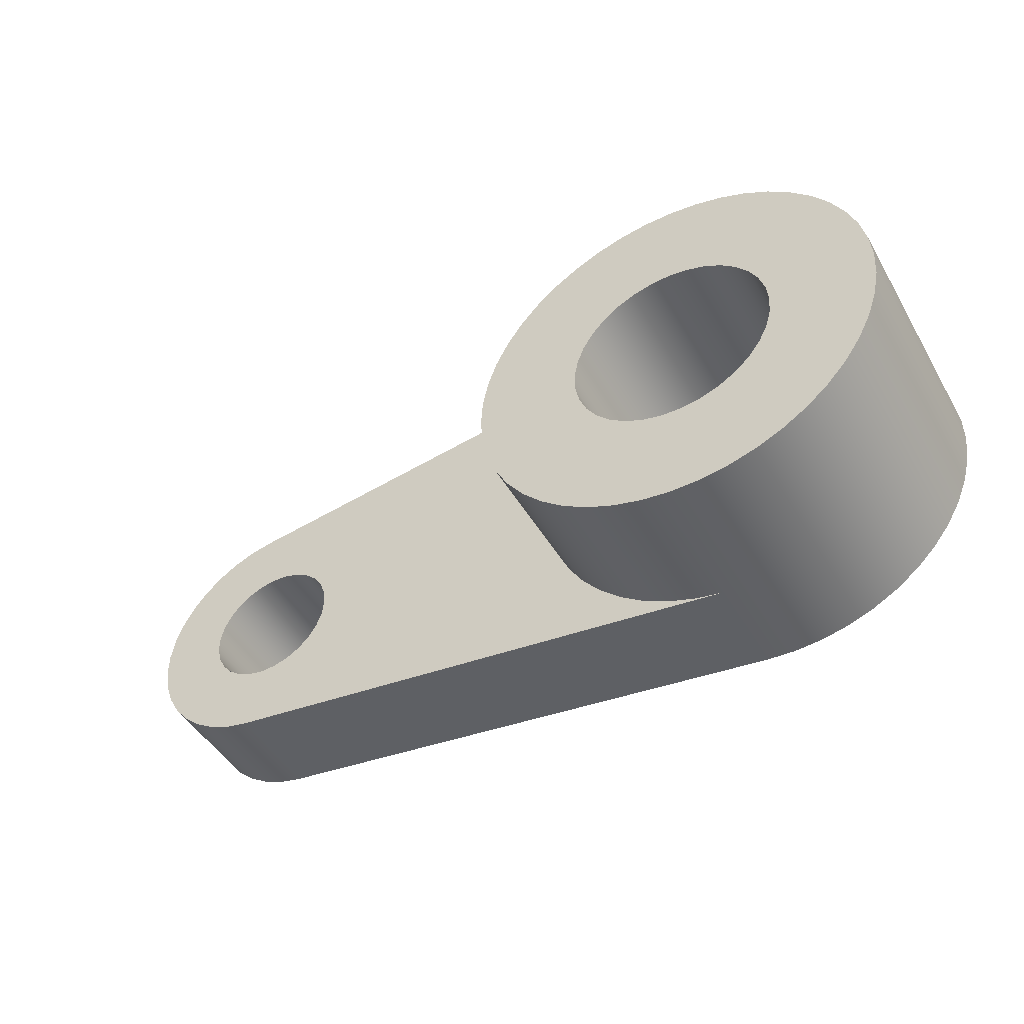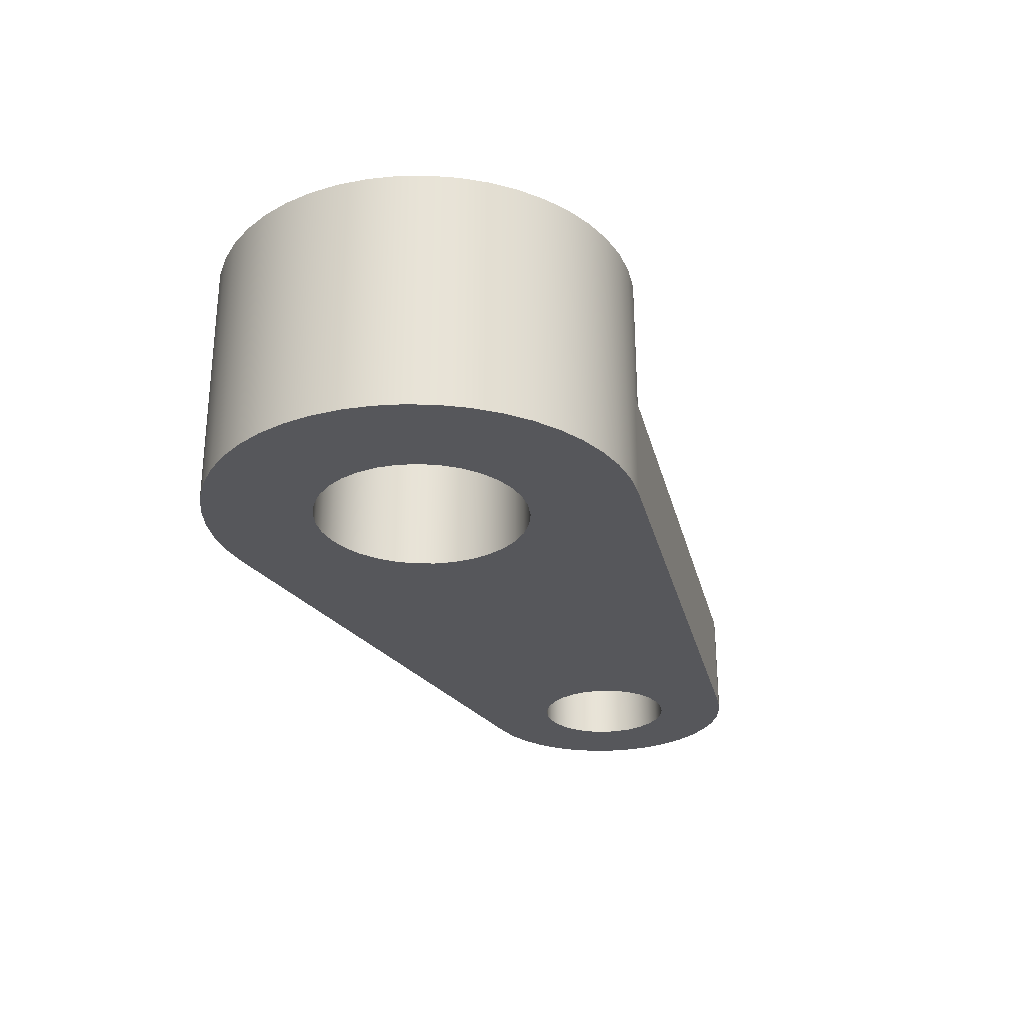
<metadata>
{"format":"obj","ext":"obj","renderer":"f3d","projection":"perspective","resolution":1024,"background":"white","views":[{"elev":-47.5,"azim":-151.0,"up":"+Z"},{"elev":-27.3,"azim":-69.1,"up":"+Y"}]}
</metadata>
<code>
v 1.4 0.3 2.449e-17
v 1.405 0.3 0.04612
v 1.421 0.3 0.08976
v 1.447 0.3 0.1286
v 1.481 0.3 0.1604
v 1.521 0.3 0.1836
v 1.565 0.3 0.197
v 1.612 0.3 0.1997
v 1.657 0.3 0.1916
v 1.7 0.3 0.1732
v 1.737 0.3 0.1455
v 1.767 0.3 0.1099
v 1.788 0.3 0.0684
v 1.799 0.3 0.02322
v 1.799 0.3 -0.02322
v 1.788 0.3 -0.0684
v 1.767 0.3 -0.1099
v 1.737 0.3 -0.1455
v 1.7 0.3 -0.1732
v 1.657 0.3 -0.1916
v 1.612 0.3 -0.1997
v 1.565 0.3 -0.197
v 1.521 0.3 -0.1836
v 1.481 0.3 -0.1604
v 1.447 0.3 -0.1286
v 1.421 0.3 -0.08976
v 1.405 0.3 -0.04612
v 1.4 0 2.449e-17
v 1.405 0 -0.04612
v 1.421 0 -0.08976
v 1.447 0 -0.1286
v 1.481 0 -0.1604
v 1.521 0 -0.1836
v 1.565 0 -0.197
v 1.612 0 -0.1997
v 1.657 0 -0.1916
v 1.7 0 -0.1732
v 1.737 0 -0.1455
v 1.767 0 -0.1099
v 1.788 0 -0.0684
v 1.799 0 -0.02322
v 1.799 0 0.02322
v 1.788 0 0.0684
v 1.767 0 0.1099
v 1.737 0 0.1455
v 1.7 0 0.1732
v 1.657 0 0.1916
v 1.612 0 0.1997
v 1.565 0 0.197
v 1.521 0 0.1836
v 1.481 0 0.1604
v 1.447 0 0.1286
v 1.421 0 0.08976
v 1.405 0 0.04612
v 1.4 0.3 2.449e-17
v 1.4 0 2.449e-17
v 0.0775 0.3 -0.6
v 0.0775 0 -0.6
v -0.004531 0 -0.605
v -0.08648 0 -0.5988
v -0.1668 0 -0.5815
v -0.2441 0 -0.5536
v -0.3169 0 -0.5154
v -0.3838 0 -0.4677
v -0.4436 0 -0.4113
v -0.4953 0 -0.3474
v -0.5378 0 -0.2771
v -0.5704 0 -0.2016
v -0.5925 0 -0.1225
v -0.6036 0 -0.04106
v -0.6036 0 0.04112
v -0.5925 0 0.1225
v -0.5704 0 0.2017
v -0.5378 0 0.2771
v -0.4953 0 0.3475
v -0.4436 0 0.4114
v -0.3838 0 0.4677
v -0.3169 0 0.5154
v -0.2441 0 0.5536
v -0.1668 0 0.5816
v -0.08645 0 0.5988
v -0.004504 0 0.605
v 0.07753 0 0.6
v 0.07753 0.3 0.6
v 0.159 0.3 0.5838
v 0.2374 0.3 0.5565
v 0.3114 0.3 0.5187
v 0.3795 0.3 0.4712
v 0.4404 0.3 0.4148
v 0.4931 0.3 0.3506
v 0.5364 0.3 0.2798
v 0.5697 0.3 0.2037
v 0.5922 0.3 0.1238
v 0.6036 0.3 0.04152
v 0.6036 0.3 -0.04152
v 0.5922 0.3 -0.1238
v 0.5697 0.3 -0.2037
v 0.5364 0.3 -0.2798
v 0.493 0.3 -0.3506
v 0.4404 0.3 -0.4148
v 0.3794 0.3 -0.4712
v 0.3113 0.3 -0.5187
v 0.2374 0.3 -0.5565
v 0.1589 0.3 -0.5837
v -0.605 0.7 1.562e-05
v -0.5994 0.7 -0.08237
v -0.5826 0.7 -0.1632
v -0.5549 0.7 -0.241
v -0.5169 0.7 -0.3143
v -0.4693 0.7 -0.3818
v -0.4129 0.7 -0.4421
v -0.3489 0.7 -0.4943
v -0.2783 0.7 -0.5372
v -0.2026 0.7 -0.5701
v -0.1231 0.7 -0.5923
v -0.04129 0.7 -0.6036
v 0.04129 0.7 -0.6036
v 0.1231 0.7 -0.5923
v 0.2026 0.7 -0.5701
v 0.2783 0.7 -0.5372
v 0.3489 0.7 -0.4943
v 0.4129 0.7 -0.4421
v 0.4693 0.7 -0.3818
v 0.5169 0.7 -0.3143
v 0.5549 0.7 -0.241
v 0.5826 0.7 -0.1632
v 0.5994 0.7 -0.08237
v 0.605 0.7 1.562e-05
v 0.5994 0.7 0.0824
v 0.5826 0.7 0.1632
v 0.5549 0.7 0.241
v 0.5169 0.7 0.3144
v 0.4693 0.7 0.3818
v 0.4129 0.7 0.4422
v 0.3489 0.7 0.4943
v 0.2783 0.7 0.5372
v 0.2026 0.7 0.5701
v 0.1231 0.7 0.5924
v 0.04129 0.7 0.6036
v -0.04129 0.7 0.6036
v -0.1231 0.7 0.5924
v -0.2026 0.7 0.5701
v -0.2783 0.7 0.5372
v -0.3489 0.7 0.4943
v -0.4129 0.7 0.4422
v -0.4693 0.7 0.3818
v -0.5169 0.7 0.3144
v -0.5549 0.7 0.241
v -0.5826 0.7 0.1632
v -0.5994 0.7 0.0824
v -0.6036 0 -0.04106
v -0.605 0.7 1.562e-05
v 1.651 0 0.3967
v 1.718 0 0.3823
v 1.78 0 0.357
v 1.838 0 0.3214
v 1.889 0 0.2766
v 1.932 0 0.2238
v 1.965 0 0.1646
v 1.987 0 0.1007
v 1.999 0 0.03389
v 1.999 0 -0.0339
v 1.987 0 -0.1007
v 1.965 0 -0.1646
v 1.932 0 -0.2238
v 1.889 0 -0.2766
v 1.838 0 -0.3214
v 1.78 0 -0.357
v 1.718 0 -0.3824
v 1.651 0 -0.3967
v 1.651 0.3 -0.3967
v 1.718 0.3 -0.3824
v 1.78 0.3 -0.357
v 1.838 0.3 -0.3214
v 1.889 0.3 -0.2766
v 1.932 0.3 -0.2238
v 1.965 0.3 -0.1646
v 1.987 0.3 -0.1007
v 1.999 0.3 -0.0339
v 1.999 0.3 0.03389
v 1.987 0.3 0.1007
v 1.965 0.3 0.1646
v 1.932 0.3 0.2238
v 1.889 0.3 0.2766
v 1.838 0.3 0.3214
v 1.78 0.3 0.357
v 1.718 0.3 0.3823
v 1.651 0.3 0.3967
v -0.3 0.7 1.562e-05
v -0.2946 0.7 -0.05676
v -0.2785 0.7 -0.1115
v -0.2524 0.7 -0.1622
v -0.2171 0.7 -0.207
v -0.174 0.7 -0.2444
v -0.1246 0.7 -0.2729
v -0.07073 0.7 -0.2915
v -0.01427 0.7 -0.2996
v 0.04269 0.7 -0.2969
v 0.09812 0.7 -0.2835
v 0.15 0.7 -0.2598
v 0.1965 0.7 -0.2267
v 0.2358 0.7 -0.1854
v 0.2667 0.7 -0.1375
v 0.2878 0.7 -0.0845
v 0.2986 0.7 -0.0285
v 0.2986 0.7 0.02853
v 0.2878 0.7 0.08454
v 0.2667 0.7 0.1375
v 0.2358 0.7 0.1855
v 0.1965 0.7 0.2267
v 0.15 0.7 0.2598
v 0.09812 0.7 0.2835
v 0.04269 0.7 0.297
v -0.01427 0.7 0.2997
v -0.07073 0.7 0.2916
v -0.1246 0.7 0.2729
v -0.174 0.7 0.2444
v -0.2171 0.7 0.207
v -0.2524 0.7 0.1622
v -0.2785 0.7 0.1115
v -0.2946 0.7 0.05679
v -0.605 0.7 1.562e-05
v -0.5994 0.7 0.0824
v -0.5826 0.7 0.1632
v -0.5549 0.7 0.241
v -0.5169 0.7 0.3144
v -0.4693 0.7 0.3818
v -0.4129 0.7 0.4422
v -0.3489 0.7 0.4943
v -0.2783 0.7 0.5372
v -0.2026 0.7 0.5701
v -0.1231 0.7 0.5924
v -0.04129 0.7 0.6036
v 0.04129 0.7 0.6036
v 0.1231 0.7 0.5924
v 0.2026 0.7 0.5701
v 0.2783 0.7 0.5372
v 0.3489 0.7 0.4943
v 0.4129 0.7 0.4422
v 0.4693 0.7 0.3818
v 0.5169 0.7 0.3144
v 0.5549 0.7 0.241
v 0.5826 0.7 0.1632
v 0.5994 0.7 0.0824
v 0.605 0.7 1.562e-05
v 0.5994 0.7 -0.08237
v 0.5826 0.7 -0.1632
v 0.5549 0.7 -0.241
v 0.5169 0.7 -0.3143
v 0.4693 0.7 -0.3818
v 0.4129 0.7 -0.4421
v 0.3489 0.7 -0.4943
v 0.2783 0.7 -0.5372
v 0.2026 0.7 -0.5701
v 0.1231 0.7 -0.5923
v 0.04129 0.7 -0.6036
v -0.04129 0.7 -0.6036
v -0.1231 0.7 -0.5923
v -0.2026 0.7 -0.5701
v -0.2783 0.7 -0.5372
v -0.3489 0.7 -0.4943
v -0.4129 0.7 -0.4421
v -0.4693 0.7 -0.3818
v -0.5169 0.7 -0.3143
v -0.5549 0.7 -0.241
v -0.5826 0.7 -0.1632
v -0.5994 0.7 -0.08237
v -0.3 0.7 1.562e-05
v -0.2946 0.7 0.05679
v -0.2785 0.7 0.1115
v -0.2524 0.7 0.1622
v -0.2171 0.7 0.207
v -0.174 0.7 0.2444
v -0.1246 0.7 0.2729
v -0.07073 0.7 0.2916
v -0.01427 0.7 0.2997
v 0.04269 0.7 0.297
v 0.09812 0.7 0.2835
v 0.15 0.7 0.2598
v 0.1965 0.7 0.2267
v 0.2358 0.7 0.1855
v 0.2667 0.7 0.1375
v 0.2878 0.7 0.08454
v 0.2986 0.7 0.02853
v 0.2986 0.7 -0.0285
v 0.2878 0.7 -0.0845
v 0.2667 0.7 -0.1375
v 0.2358 0.7 -0.1854
v 0.1965 0.7 -0.2267
v 0.15 0.7 -0.2598
v 0.09812 0.7 -0.2835
v 0.04269 0.7 -0.2969
v -0.01427 0.7 -0.2996
v -0.07073 0.7 -0.2915
v -0.1246 0.7 -0.2729
v -0.174 0.7 -0.2444
v -0.2171 0.7 -0.207
v -0.2524 0.7 -0.1622
v -0.2785 0.7 -0.1115
v -0.2946 0.7 -0.05676
v -0.3 0 1.562e-05
v -0.2946 0 -0.05676
v -0.2785 0 -0.1115
v -0.2524 0 -0.1622
v -0.2171 0 -0.207
v -0.174 0 -0.2444
v -0.1246 0 -0.2729
v -0.07073 0 -0.2915
v -0.01427 0 -0.2996
v 0.04269 0 -0.2969
v 0.09812 0 -0.2835
v 0.15 0 -0.2598
v 0.1965 0 -0.2267
v 0.2358 0 -0.1854
v 0.2667 0 -0.1375
v 0.2878 0 -0.0845
v 0.2986 0 -0.0285
v 0.2986 0 0.02853
v 0.2878 0 0.08454
v 0.2667 0 0.1375
v 0.2358 0 0.1855
v 0.1965 0 0.2267
v 0.15 0 0.2598
v 0.09812 0 0.2835
v 0.04269 0 0.297
v -0.01427 0 0.2997
v -0.07073 0 0.2916
v -0.1246 0 0.2729
v -0.174 0 0.2444
v -0.2171 0 0.207
v -0.2524 0 0.1622
v -0.2785 0 0.1115
v -0.2946 0 0.05679
v -0.3 0.7 1.562e-05
v -0.3 0 1.562e-05
v 1.4 0 2.449e-17
v 1.405 0 0.04612
v 1.421 0 0.08976
v 1.447 0 0.1286
v 1.481 0 0.1604
v 1.521 0 0.1836
v 1.565 0 0.197
v 1.612 0 0.1997
v 1.657 0 0.1916
v 1.7 0 0.1732
v 1.737 0 0.1455
v 1.767 0 0.1099
v 1.788 0 0.0684
v 1.799 0 0.02322
v 1.799 0 -0.02322
v 1.788 0 -0.0684
v 1.767 0 -0.1099
v 1.737 0 -0.1455
v 1.7 0 -0.1732
v 1.657 0 -0.1916
v 1.612 0 -0.1997
v 1.565 0 -0.197
v 1.521 0 -0.1836
v 1.481 0 -0.1604
v 1.447 0 -0.1286
v 1.421 0 -0.08976
v 1.405 0 -0.04612
v -0.3 0 1.562e-05
v -0.2946 0 0.05679
v -0.2785 0 0.1115
v -0.2524 0 0.1622
v -0.2171 0 0.207
v -0.174 0 0.2444
v -0.1246 0 0.2729
v -0.07073 0 0.2916
v -0.01427 0 0.2997
v 0.04269 0 0.297
v 0.09812 0 0.2835
v 0.15 0 0.2598
v 0.1965 0 0.2267
v 0.2358 0 0.1855
v 0.2667 0 0.1375
v 0.2878 0 0.08454
v 0.2986 0 0.02853
v 0.2986 0 -0.0285
v 0.2878 0 -0.0845
v 0.2667 0 -0.1375
v 0.2358 0 -0.1854
v 0.1965 0 -0.2267
v 0.15 0 -0.2598
v 0.09812 0 -0.2835
v 0.04269 0 -0.2969
v -0.01427 0 -0.2996
v -0.07073 0 -0.2915
v -0.1246 0 -0.2729
v -0.174 0 -0.2444
v -0.2171 0 -0.207
v -0.2524 0 -0.1622
v -0.2785 0 -0.1115
v -0.2946 0 -0.05676
v 0.07753 0 0.6
v -0.004504 0 0.605
v -0.08645 0 0.5988
v -0.1668 0 0.5816
v -0.2441 0 0.5536
v -0.3169 0 0.5154
v -0.3838 0 0.4677
v -0.4436 0 0.4114
v -0.4953 0 0.3475
v -0.5378 0 0.2771
v -0.5704 0 0.2017
v -0.5925 0 0.1225
v -0.6036 0 0.04112
v -0.6036 0 -0.04106
v -0.5925 0 -0.1225
v -0.5704 0 -0.2016
v -0.5378 0 -0.2771
v -0.4953 0 -0.3474
v -0.4436 0 -0.4113
v -0.3838 0 -0.4677
v -0.3169 0 -0.5154
v -0.2441 0 -0.5536
v -0.1668 0 -0.5815
v -0.08648 0 -0.5988
v -0.004531 0 -0.605
v 0.0775 0 -0.6
v 1.651 0 -0.3967
v 1.718 0 -0.3824
v 1.78 0 -0.357
v 1.838 0 -0.3214
v 1.889 0 -0.2766
v 1.932 0 -0.2238
v 1.965 0 -0.1646
v 1.987 0 -0.1007
v 1.999 0 -0.0339
v 1.999 0 0.03389
v 1.987 0 0.1007
v 1.965 0 0.1646
v 1.932 0 0.2238
v 1.889 0 0.2766
v 1.838 0 0.3214
v 1.78 0 0.357
v 1.718 0 0.3823
v 1.651 0 0.3967
v 1.4 0.3 2.449e-17
v 1.405 0.3 -0.04612
v 1.421 0.3 -0.08976
v 1.447 0.3 -0.1286
v 1.481 0.3 -0.1604
v 1.521 0.3 -0.1836
v 1.565 0.3 -0.197
v 1.612 0.3 -0.1997
v 1.657 0.3 -0.1916
v 1.7 0.3 -0.1732
v 1.737 0.3 -0.1455
v 1.767 0.3 -0.1099
v 1.788 0.3 -0.0684
v 1.799 0.3 -0.02322
v 1.799 0.3 0.02322
v 1.788 0.3 0.0684
v 1.767 0.3 0.1099
v 1.737 0.3 0.1455
v 1.7 0.3 0.1732
v 1.657 0.3 0.1916
v 1.612 0.3 0.1997
v 1.565 0.3 0.197
v 1.521 0.3 0.1836
v 1.481 0.3 0.1604
v 1.447 0.3 0.1286
v 1.421 0.3 0.08976
v 1.405 0.3 0.04612
v 1.651 0.3 0.3967
v 1.718 0.3 0.3823
v 1.78 0.3 0.357
v 1.838 0.3 0.3214
v 1.889 0.3 0.2766
v 1.932 0.3 0.2238
v 1.965 0.3 0.1646
v 1.987 0.3 0.1007
v 1.999 0.3 0.03389
v 1.999 0.3 -0.0339
v 1.987 0.3 -0.1007
v 1.965 0.3 -0.1646
v 1.932 0.3 -0.2238
v 1.889 0.3 -0.2766
v 1.838 0.3 -0.3214
v 1.78 0.3 -0.357
v 1.718 0.3 -0.3824
v 1.651 0.3 -0.3967
v 0.0775 0.3 -0.6
v 0.1589 0.3 -0.5837
v 0.2374 0.3 -0.5565
v 0.3113 0.3 -0.5187
v 0.3794 0.3 -0.4712
v 0.4404 0.3 -0.4148
v 0.493 0.3 -0.3506
v 0.5364 0.3 -0.2798
v 0.5697 0.3 -0.2037
v 0.5922 0.3 -0.1238
v 0.6036 0.3 -0.04152
v 0.6036 0.3 0.04152
v 0.5922 0.3 0.1238
v 0.5697 0.3 0.2037
v 0.5364 0.3 0.2798
v 0.4931 0.3 0.3506
v 0.4404 0.3 0.4148
v 0.3795 0.3 0.4712
v 0.3114 0.3 0.5187
v 0.2374 0.3 0.5565
v 0.159 0.3 0.5838
v 0.07753 0.3 0.6
v 1.651 0 -0.3967
v 0.0775 0 -0.6
v 0.0775 0.3 -0.6
v 1.651 0.3 -0.3967
v 0.07753 0 0.6
v 1.651 0 0.3967
v 1.651 0.3 0.3967
v 0.07753 0.3 0.6
f 2 54 1
f 1 54 56
f 55 28 27
f 27 28 29
f 27 29 26
f 26 29 30
f 26 30 25
f 25 30 31
f 25 31 24
f 24 31 32
f 24 32 23
f 23 32 33
f 23 33 22
f 22 33 34
f 22 34 21
f 21 34 35
f 21 35 20
f 20 35 36
f 20 36 19
f 19 36 37
f 19 37 18
f 18 37 38
f 18 38 17
f 17 38 39
f 17 39 16
f 16 39 40
f 16 40 15
f 15 40 41
f 15 41 14
f 14 41 42
f 14 42 13
f 13 42 43
f 13 43 12
f 12 43 44
f 12 44 11
f 11 44 45
f 11 45 10
f 10 45 46
f 10 46 9
f 9 46 47
f 9 47 8
f 8 47 48
f 8 48 7
f 7 48 49
f 7 49 6
f 6 49 50
f 6 50 5
f 5 50 51
f 5 51 4
f 4 51 52
f 4 52 3
f 3 52 53
f 3 53 2
f 2 53 54
f 58 117 57
f 57 117 118
f 57 118 104
f 104 118 119
f 104 119 103
f 103 119 120
f 103 120 102
f 102 120 121
f 102 121 101
f 101 121 122
f 101 122 100
f 100 122 123
f 100 123 99
f 99 123 124
f 99 124 98
f 98 124 125
f 98 125 97
f 97 125 126
f 97 126 96
f 96 126 127
f 96 127 95
f 95 127 128
f 95 128 94
f 94 128 129
f 94 129 93
f 93 129 130
f 93 130 92
f 92 130 131
f 92 131 91
f 91 131 132
f 91 132 90
f 90 132 133
f 90 133 89
f 89 133 134
f 89 134 88
f 88 134 135
f 88 135 87
f 87 135 136
f 87 136 86
f 86 136 137
f 86 137 85
f 85 137 138
f 85 138 84
f 84 138 139
f 84 139 83
f 83 139 82
f 82 139 140
f 82 140 81
f 81 140 141
f 81 141 80
f 80 141 142
f 80 142 79
f 79 142 143
f 79 143 78
f 78 143 144
f 78 144 77
f 77 144 145
f 77 145 76
f 76 145 146
f 76 146 75
f 75 146 147
f 75 147 74
f 74 147 148
f 74 148 73
f 73 148 149
f 73 149 72
f 72 149 150
f 72 150 71
f 71 150 152
f 71 152 70
f 151 105 106
f 151 106 69
f 69 106 107
f 69 107 68
f 68 107 108
f 68 108 67
f 67 108 109
f 67 109 66
f 66 109 110
f 66 110 65
f 65 110 111
f 65 111 64
f 64 111 112
f 64 112 63
f 63 112 113
f 63 113 62
f 62 113 114
f 62 114 61
f 61 114 115
f 61 115 60
f 60 115 116
f 60 116 59
f 59 116 117
f 59 117 58
f 188 153 187
f 187 153 154
f 187 154 186
f 186 154 155
f 186 155 185
f 185 155 156
f 185 156 184
f 184 156 157
f 184 157 183
f 183 157 158
f 183 158 182
f 182 158 159
f 182 159 181
f 181 159 160
f 181 160 180
f 180 160 161
f 180 161 179
f 179 161 162
f 179 162 178
f 178 162 163
f 178 163 177
f 177 163 164
f 177 164 176
f 176 164 165
f 176 165 175
f 175 165 166
f 175 166 174
f 174 166 167
f 174 167 173
f 173 167 168
f 173 168 172
f 172 168 169
f 172 169 171
f 171 169 170
f 190 267 189
f 189 267 222
f 189 222 223
f 267 190 266
f 266 190 191
f 266 191 265
f 265 191 192
f 265 192 264
f 264 192 263
f 263 192 193
f 263 193 262
f 262 193 194
f 262 194 261
f 261 194 260
f 260 194 195
f 260 195 259
f 259 195 196
f 259 196 258
f 258 196 197
f 258 197 257
f 257 197 256
f 256 197 198
f 256 198 255
f 255 198 199
f 255 199 254
f 254 199 253
f 253 199 200
f 253 200 252
f 252 200 201
f 252 201 251
f 251 201 202
f 251 202 250
f 250 202 249
f 249 202 203
f 249 203 248
f 248 203 204
f 248 204 247
f 247 204 246
f 246 204 205
f 246 205 245
f 245 205 206
f 245 206 244
f 244 206 207
f 244 207 243
f 243 207 242
f 242 207 208
f 242 208 241
f 241 208 209
f 241 209 240
f 240 209 239
f 239 209 210
f 239 210 238
f 238 210 211
f 238 211 237
f 237 211 212
f 237 212 236
f 236 212 235
f 235 212 213
f 235 213 234
f 234 213 214
f 234 214 233
f 233 214 232
f 232 214 215
f 232 215 231
f 231 215 216
f 231 216 230
f 230 216 217
f 230 217 229
f 229 217 228
f 228 217 218
f 228 218 227
f 227 218 219
f 227 219 226
f 226 219 225
f 225 219 220
f 225 220 224
f 224 220 221
f 224 221 223
f 223 221 189
f 269 333 268
f 268 333 335
f 334 301 300
f 300 301 302
f 300 302 303
f 269 270 333
f 333 270 332
f 332 270 271
f 332 271 331
f 331 271 272
f 331 272 330
f 330 272 273
f 330 273 329
f 329 273 274
f 329 274 328
f 328 274 275
f 328 275 327
f 327 275 276
f 327 276 326
f 326 276 277
f 326 277 325
f 325 277 278
f 325 278 324
f 324 278 279
f 324 279 323
f 323 279 280
f 323 280 322
f 322 280 281
f 322 281 321
f 321 281 282
f 321 282 320
f 320 282 283
f 320 283 319
f 319 283 284
f 319 284 318
f 318 284 285
f 318 285 317
f 317 285 286
f 317 286 316
f 316 286 287
f 316 287 315
f 315 287 288
f 315 288 314
f 314 288 289
f 314 289 313
f 313 289 290
f 313 290 312
f 312 290 291
f 312 291 311
f 311 291 292
f 311 292 310
f 310 292 293
f 310 293 309
f 309 293 294
f 309 294 308
f 308 294 295
f 308 295 307
f 307 295 296
f 307 296 306
f 306 296 297
f 306 297 305
f 305 297 298
f 305 298 304
f 304 298 299
f 304 299 303
f 303 299 300
f 337 379 336
f 336 379 380
f 336 380 362
f 362 380 381
f 362 381 361
f 361 381 382
f 361 382 360
f 360 382 383
f 360 383 359
f 359 383 384
f 359 384 422
f 422 384 421
f 421 384 385
f 421 385 386
f 379 337 378
f 378 337 338
f 378 338 377
f 377 338 339
f 377 339 376
f 376 339 340
f 376 340 375
f 375 340 439
f 375 439 396
f 340 341 439
f 439 341 342
f 439 342 343
f 344 437 343
f 343 437 438
f 343 438 439
f 345 435 344
f 344 435 436
f 344 436 437
f 435 345 434
f 434 345 346
f 434 346 433
f 433 346 347
f 433 347 432
f 432 347 348
f 432 348 431
f 431 348 349
f 431 349 350
f 431 350 430
f 430 350 351
f 430 351 429
f 429 351 352
f 429 352 428
f 428 352 353
f 428 353 427
f 427 353 354
f 427 354 426
f 426 354 355
f 426 355 425
f 425 355 424
f 424 355 356
f 424 356 423
f 423 356 422
f 422 356 357
f 422 357 358
f 358 359 422
f 364 408 363
f 363 408 409
f 363 409 395
f 395 409 410
f 395 410 394
f 394 410 411
f 394 411 393
f 393 411 412
f 393 412 392
f 392 412 413
f 392 413 391
f 391 413 414
f 391 414 390
f 390 414 415
f 390 415 389
f 389 415 416
f 389 416 417
f 408 364 407
f 407 364 365
f 407 365 406
f 406 365 366
f 406 366 405
f 405 366 367
f 405 367 404
f 404 367 368
f 404 368 403
f 403 368 369
f 403 369 402
f 402 369 370
f 402 370 401
f 401 370 400
f 400 370 371
f 400 371 399
f 399 371 398
f 398 371 397
f 397 371 396
f 396 371 372
f 396 372 373
f 373 374 396
f 396 374 375
f 386 387 421
f 421 387 388
f 421 388 420
f 420 388 419
f 419 388 418
f 418 388 417
f 417 388 389
f 441 495 440
f 440 495 496
f 440 496 466
f 466 496 497
f 466 497 465
f 465 497 498
f 465 498 464
f 464 498 499
f 464 499 463
f 463 499 467
f 463 467 462
f 462 467 461
f 461 467 460
f 460 467 468
f 460 468 459
f 459 468 469
f 459 469 458
f 458 469 470
f 458 470 471
f 495 441 494
f 494 441 442
f 494 442 493
f 493 442 443
f 493 443 492
f 492 443 444
f 492 444 484
f 484 444 445
f 484 445 446
f 446 447 484
f 484 447 483
f 483 447 448
f 483 448 482
f 482 448 449
f 482 449 481
f 481 449 480
f 480 449 450
f 480 450 479
f 479 450 451
f 479 451 478
f 478 451 452
f 478 452 477
f 477 452 453
f 477 453 476
f 476 453 475
f 475 453 454
f 475 454 474
f 474 454 455
f 474 455 473
f 473 455 456
f 473 456 472
f 472 456 457
f 472 457 471
f 471 457 458
f 485 486 484
f 484 486 487
f 484 487 488
f 488 489 484
f 484 489 490
f 484 490 491
f 491 492 484
f 499 500 467
f 467 500 501
f 467 501 502
f 502 503 467
f 467 503 504
f 467 504 505
f 505 506 467
f 507 508 510
f 510 508 509
f 511 512 514
f 514 512 513

</code>
